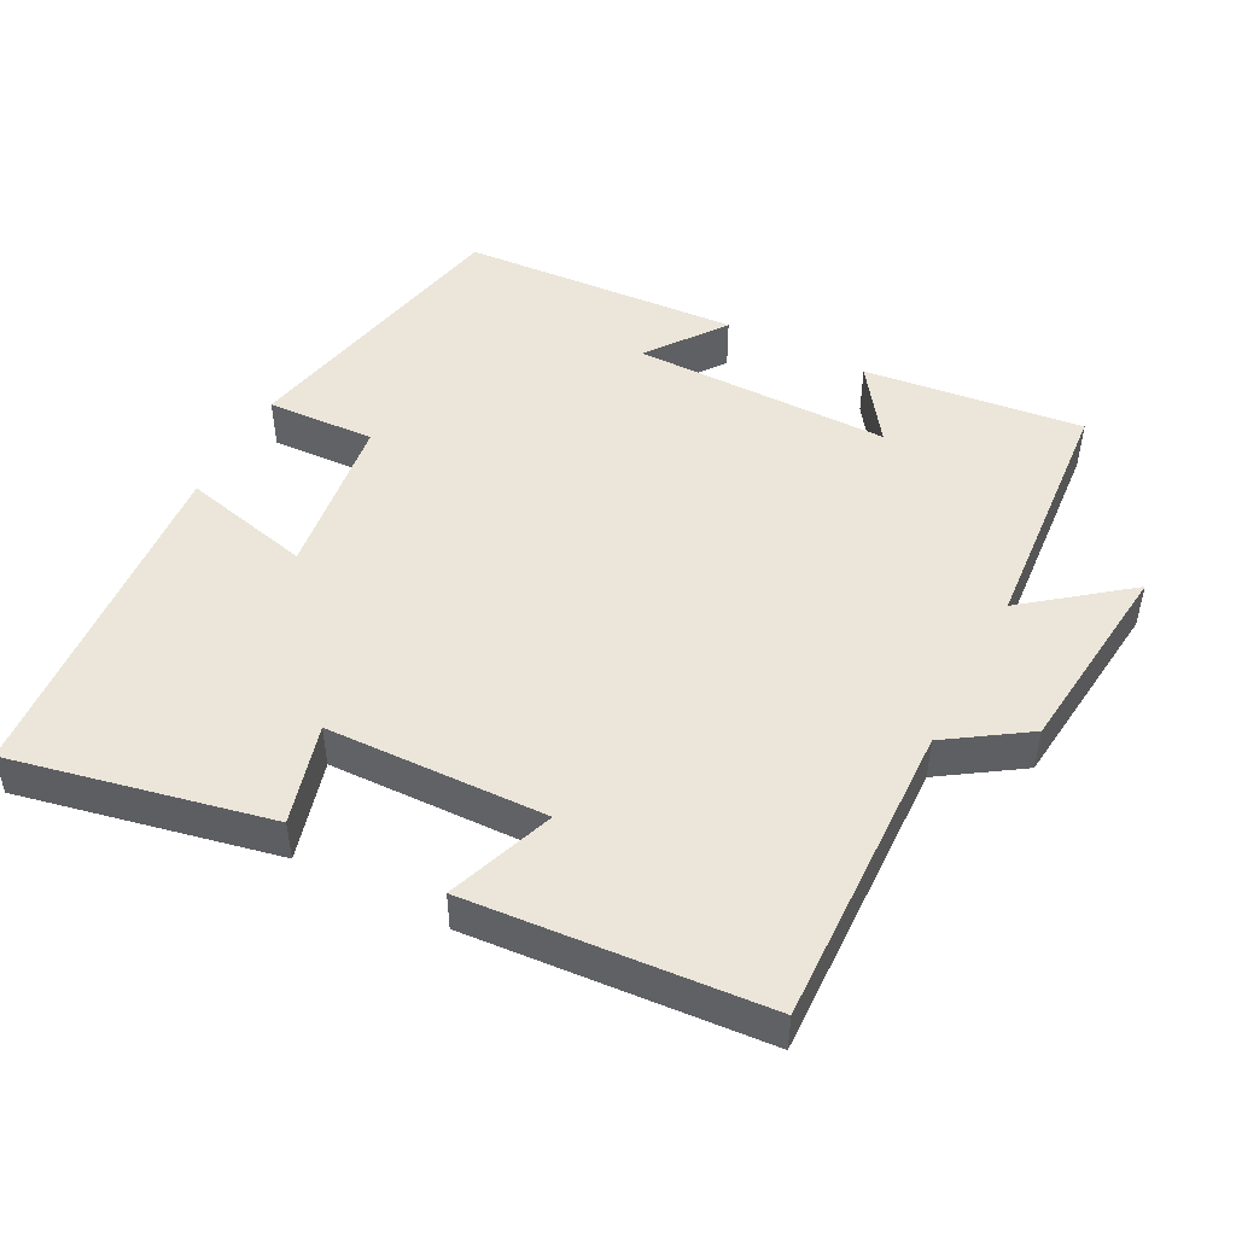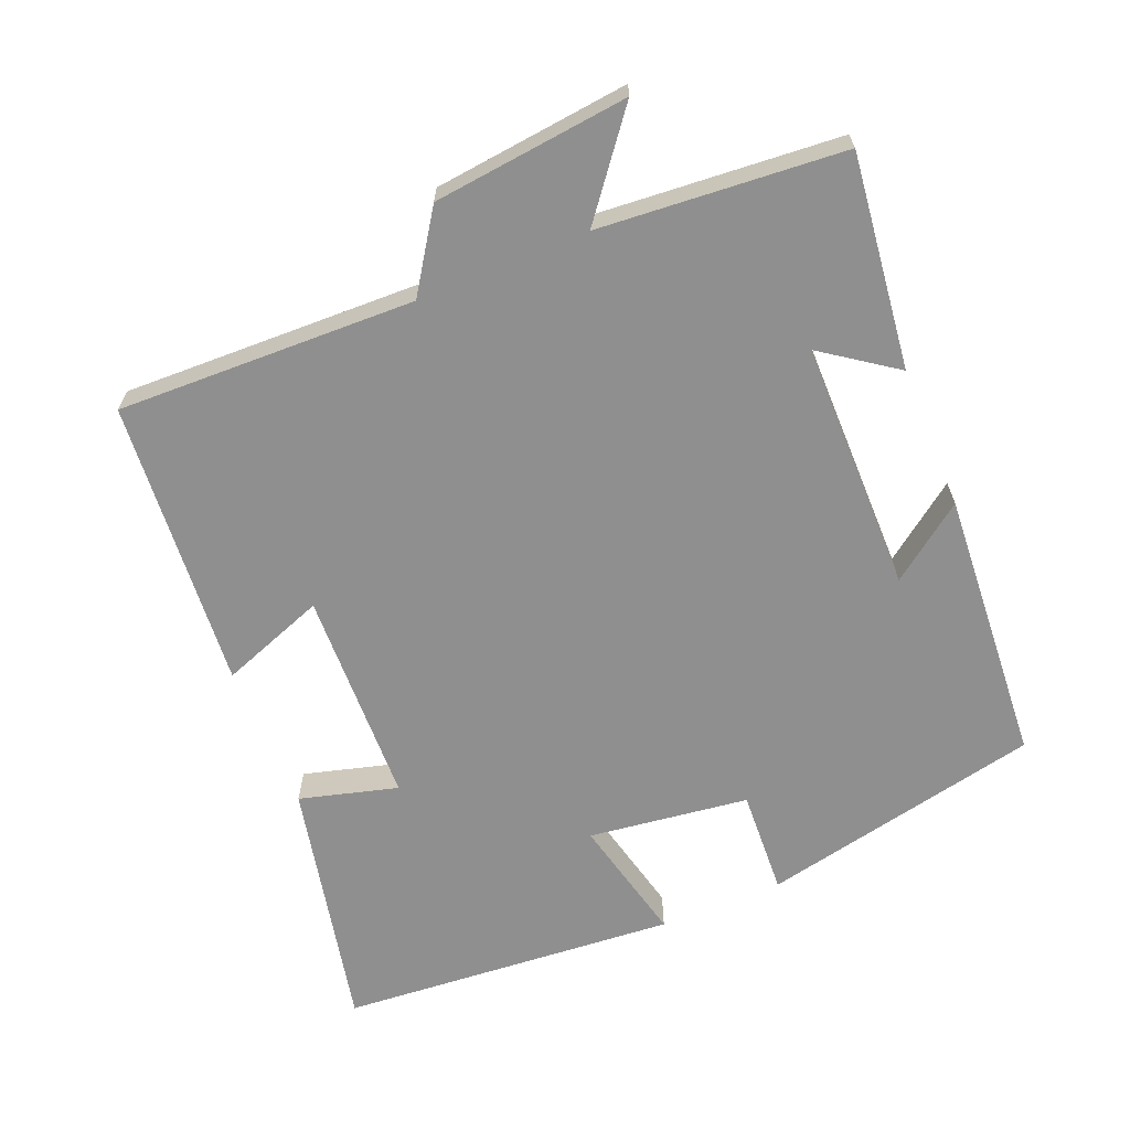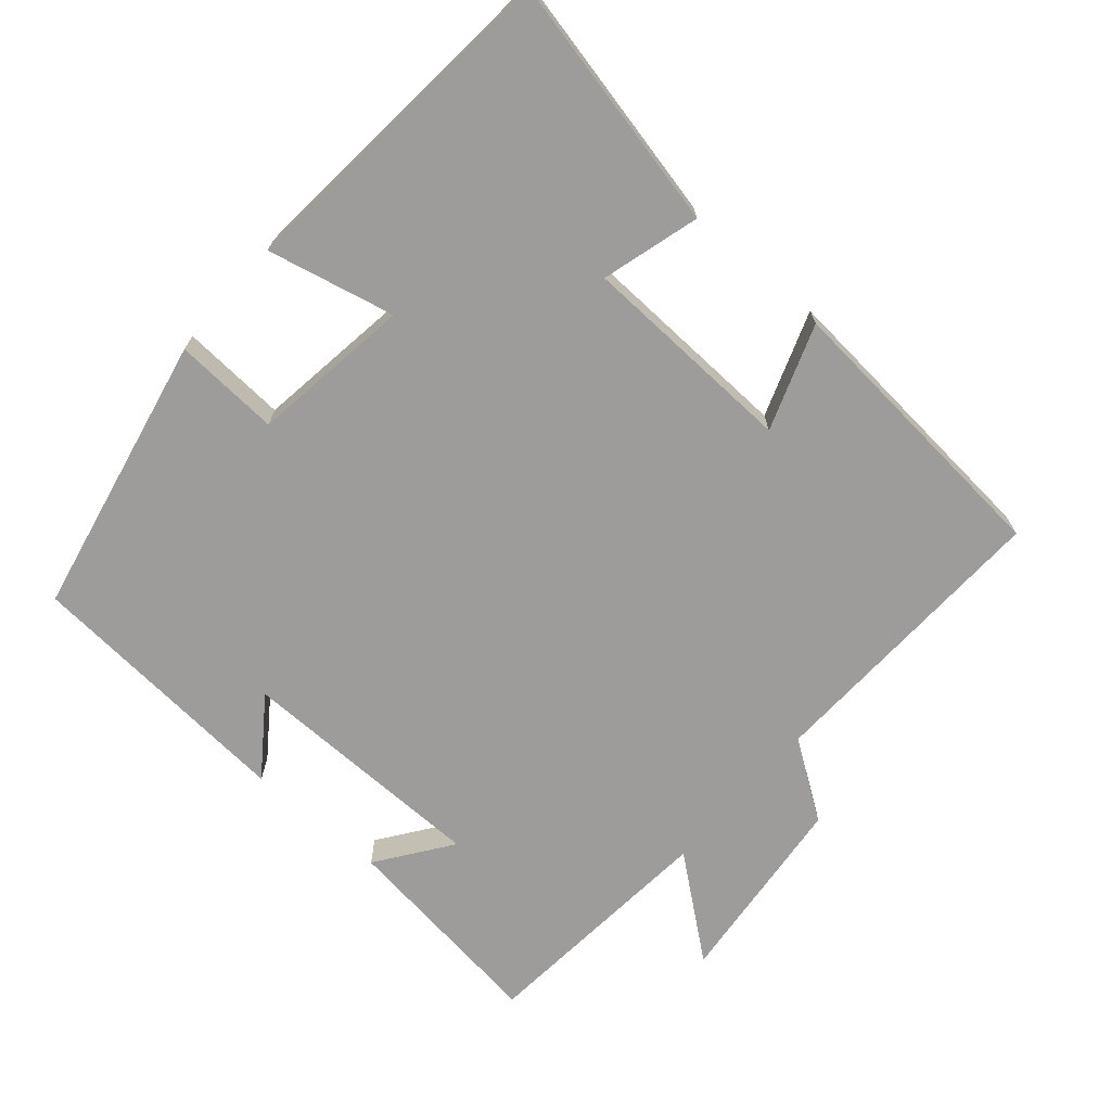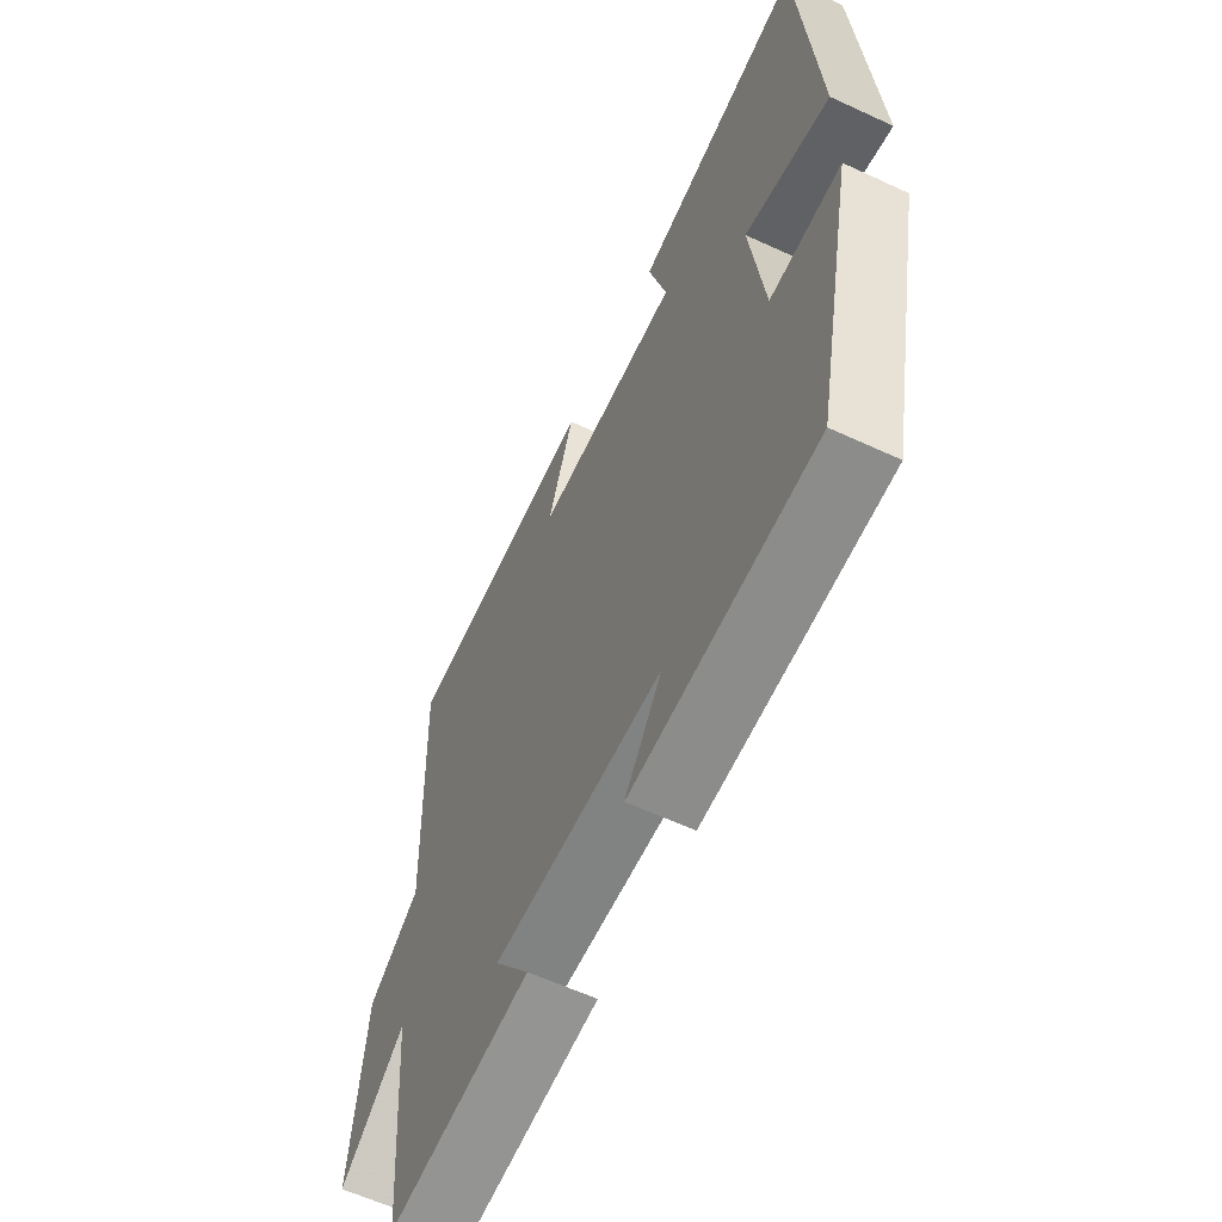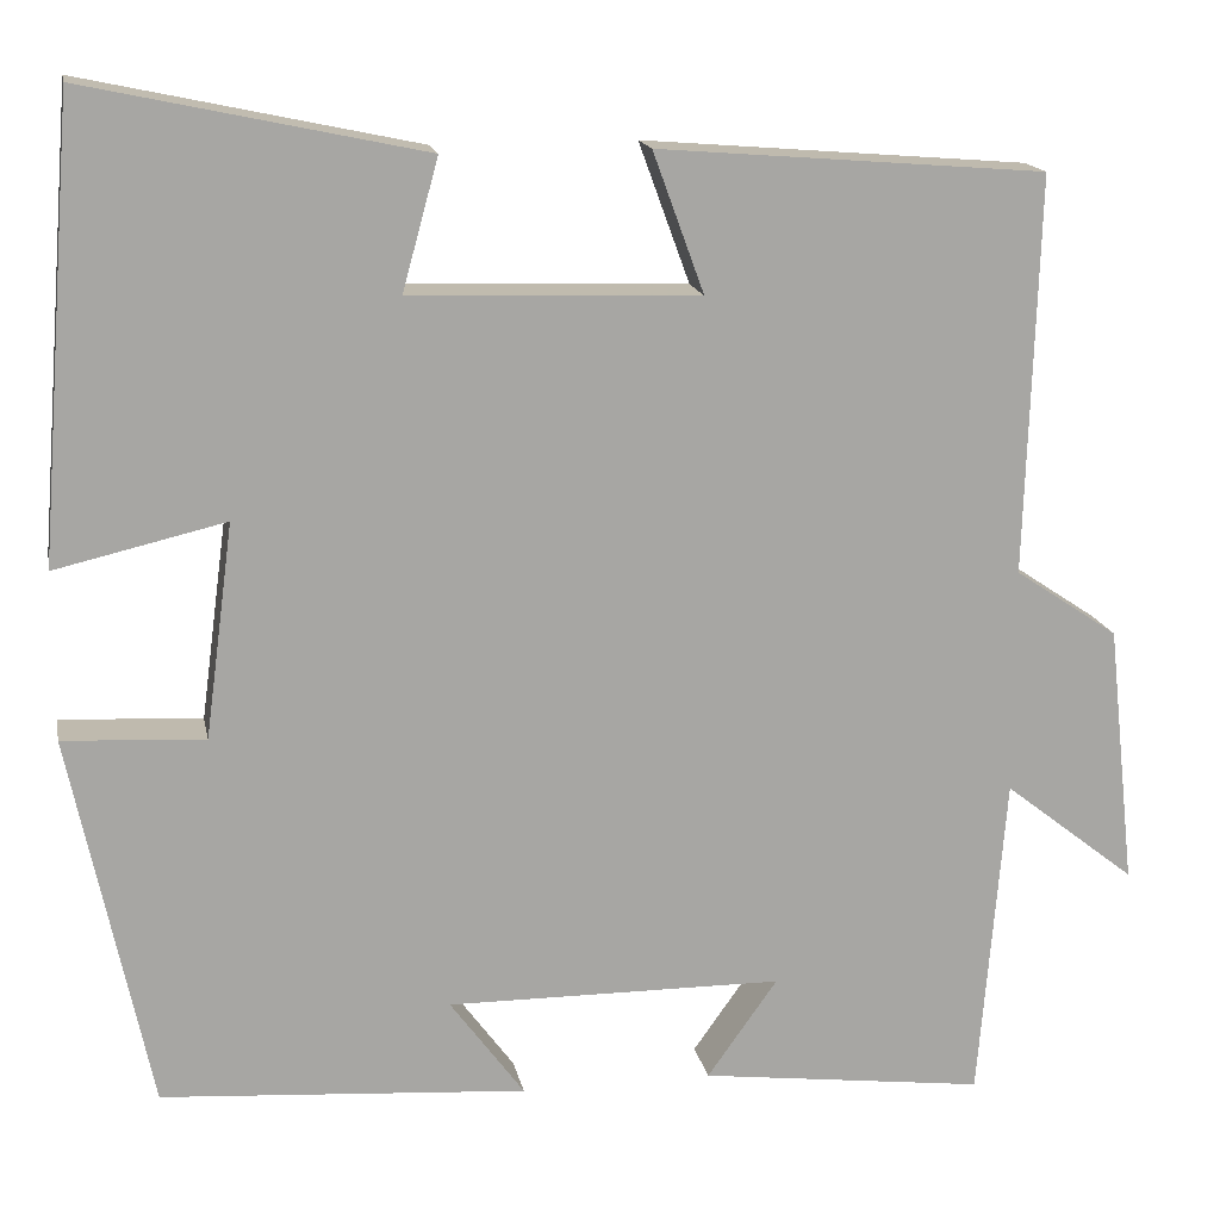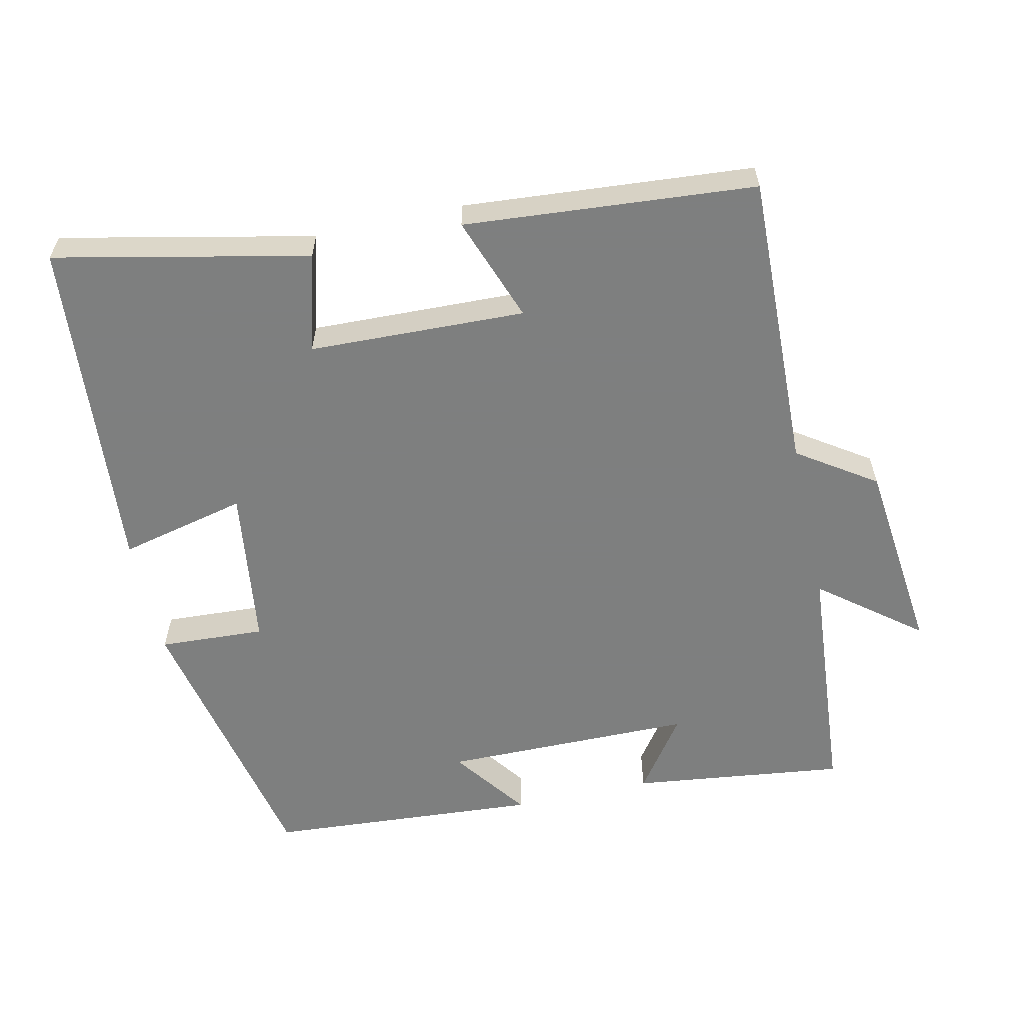
<metadata>
{"format":"obj","ext":"obj","renderer":"f3d","projection":"perspective","resolution":1024,"background":"white","views":[{"elev":48.3,"azim":27.6,"up":"+Y"},{"elev":-65.4,"azim":112.5,"up":"+Y"},{"elev":-70.1,"azim":-41.2,"up":"+Y"},{"elev":-60.3,"azim":-115.4,"up":"+Z"},{"elev":16.0,"azim":-10.9,"up":"+Z"},{"elev":-59.6,"azim":12.5,"up":"+Y"}]}
</metadata>
<code>
v -0.462 0.07 0.576
v -0.107 0.07 0.5
v -0.145 0.07 0.362
v 0.159 0.07 0.352
v 0.105 0.07 0.5
v 0.513 0.07 0.467
v 0.5 0.07 0.047
v 0.609 0.07 -0.026
v 0.639 0.07 -0.302
v 0.5 0.07 -0.193
v 0.472 0.07 -0.537
v 0.171 0.07 -0.5
v 0.245 0.07 -0.396
v -0.109 0.07 -0.394
v -0.031 0.07 -0.5
v -0.416 0.07 -0.473
v -0.5 0.07 -0.076
v -0.351 0.07 -0.084
v -0.321 0.07 0.142
v -0.5 0.07 0.1
v -0.462 0 0.576
v -0.107 0 0.5
v -0.145 0 0.362
v 0.159 0 0.352
v 0.105 0 0.5
v 0.513 0 0.467
v 0.5 0 0.047
v 0.609 0 -0.026
v 0.639 0 -0.302
v 0.5 0 -0.193
v 0.472 0 -0.537
v 0.171 0 -0.5
v 0.245 0 -0.396
v -0.109 0 -0.394
v -0.031 0 -0.5
v -0.416 0 -0.473
v -0.5 0 -0.076
v -0.351 0 -0.084
v -0.321 0 0.142
v -0.5 0 0.1
f 1 2 3
f 20 1 3
f 19 20 3
f 18 19 3 4
f 16 17 18
f 15 16 18
f 14 15 18
f 13 14 18 4
f 10 11 12 13
f 10 13 4
f 7 8 9 10
f 7 10 4 5
f 5 6 7
f 23 22 21
f 23 21 40
f 23 40 39
f 24 23 39 38
f 38 37 36
f 38 36 35
f 38 35 34
f 24 38 34 33
f 33 32 31 30
f 24 33 30
f 30 29 28 27
f 25 24 30 27
f 27 26 25
f 1 21 22 2
f 2 22 23 3
f 3 23 24 4
f 4 24 25 5
f 5 25 26 6
f 6 26 27 7
f 7 27 28 8
f 8 28 29 9
f 9 29 30 10
f 10 30 31 11
f 11 31 32 12
f 12 32 33 13
f 13 33 34 14
f 14 34 35 15
f 15 35 36 16
f 16 36 37 17
f 17 37 38 18
f 18 38 39 19
f 19 39 40 20
f 20 40 21 1

</code>
